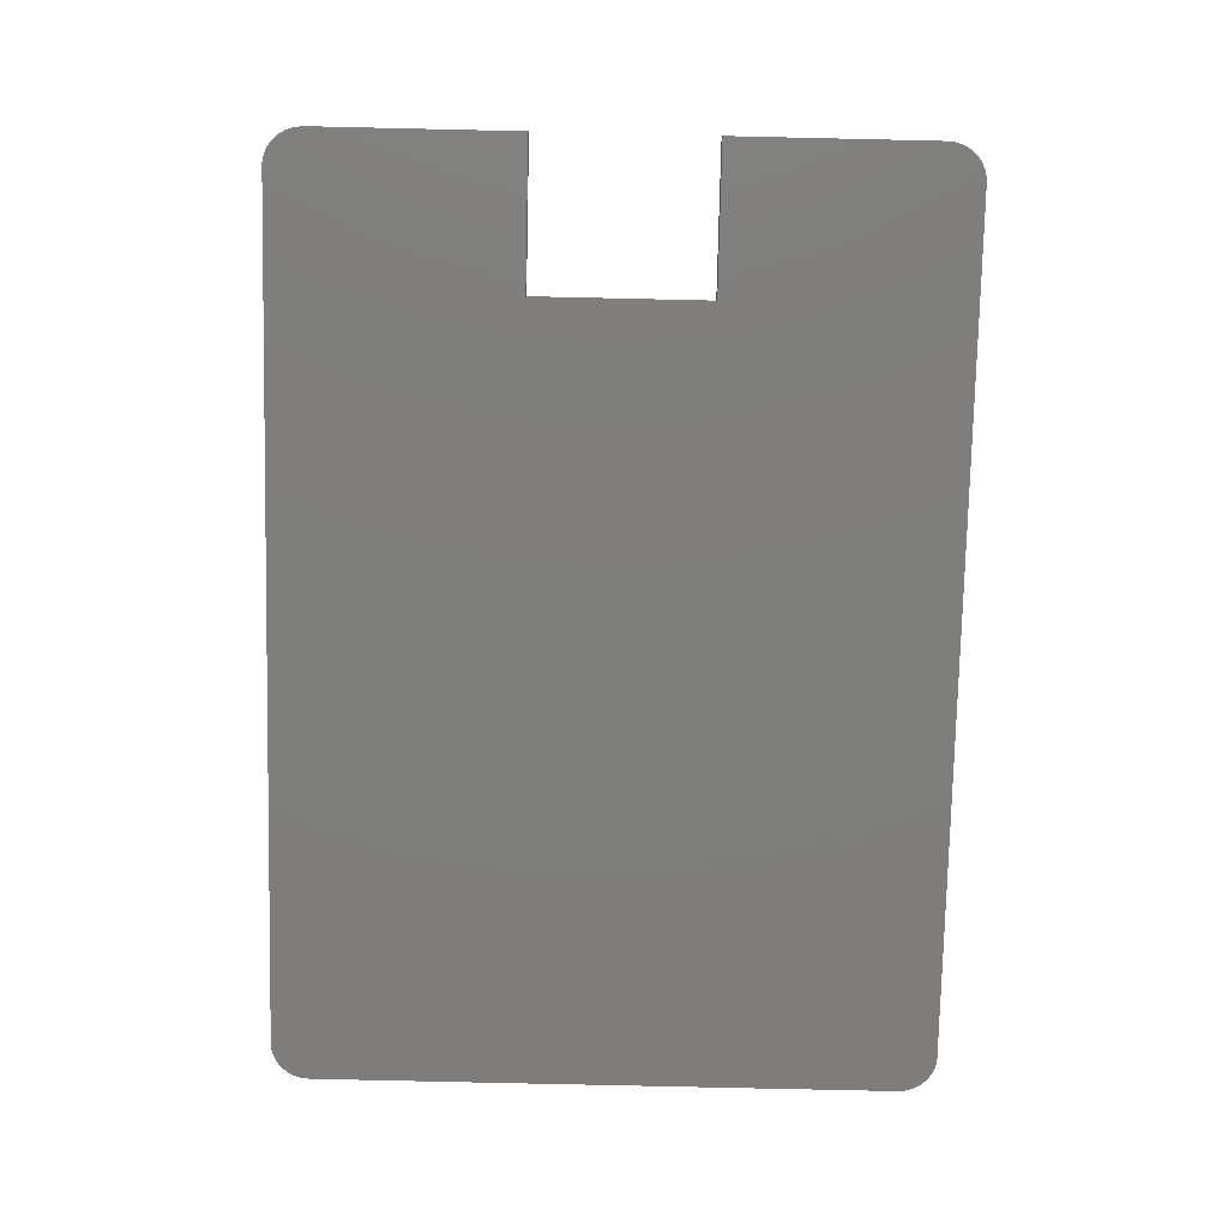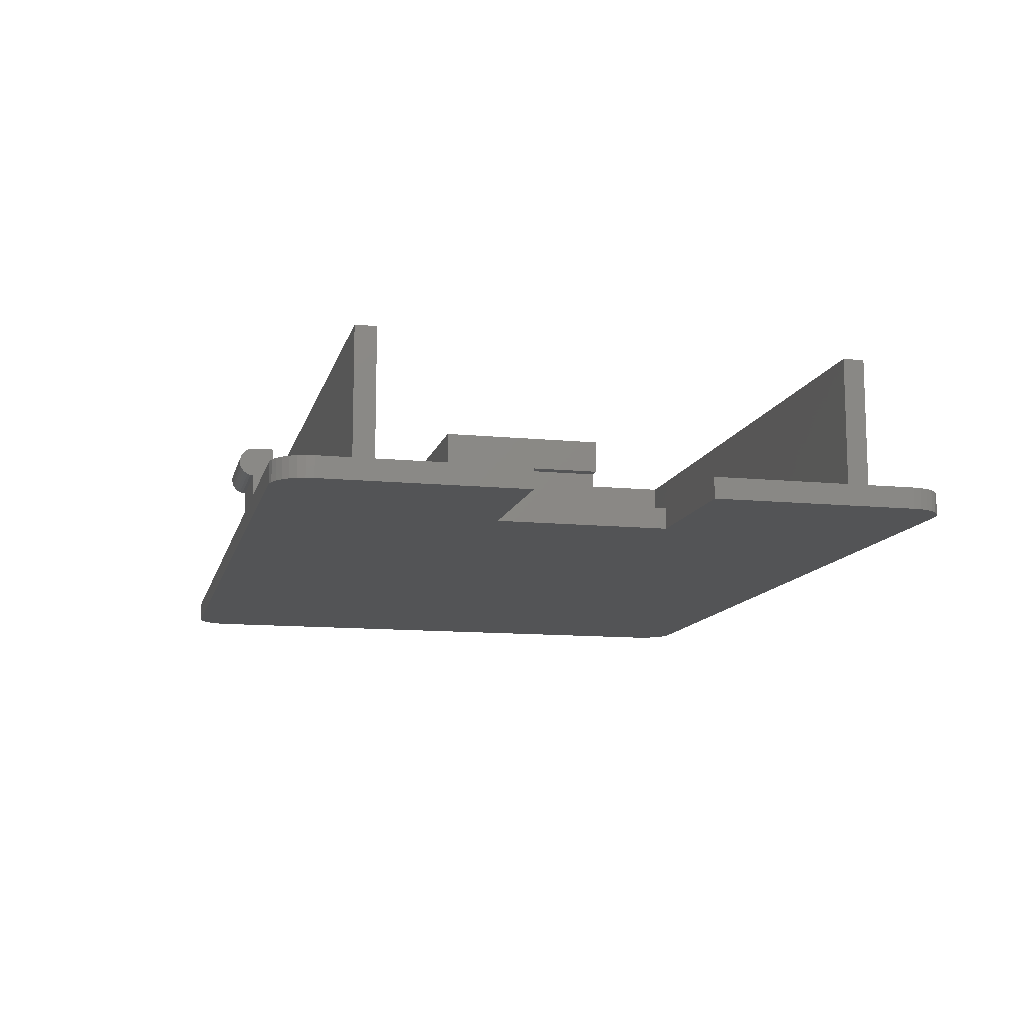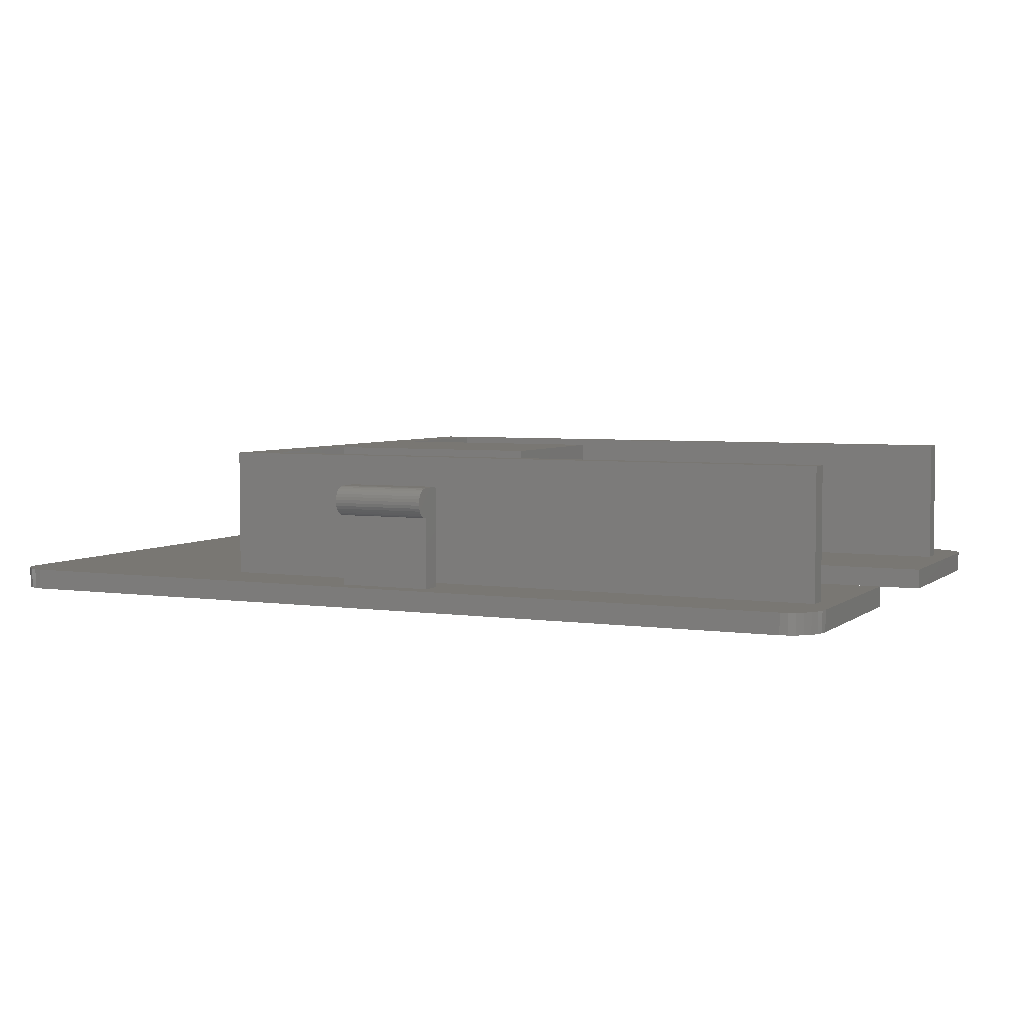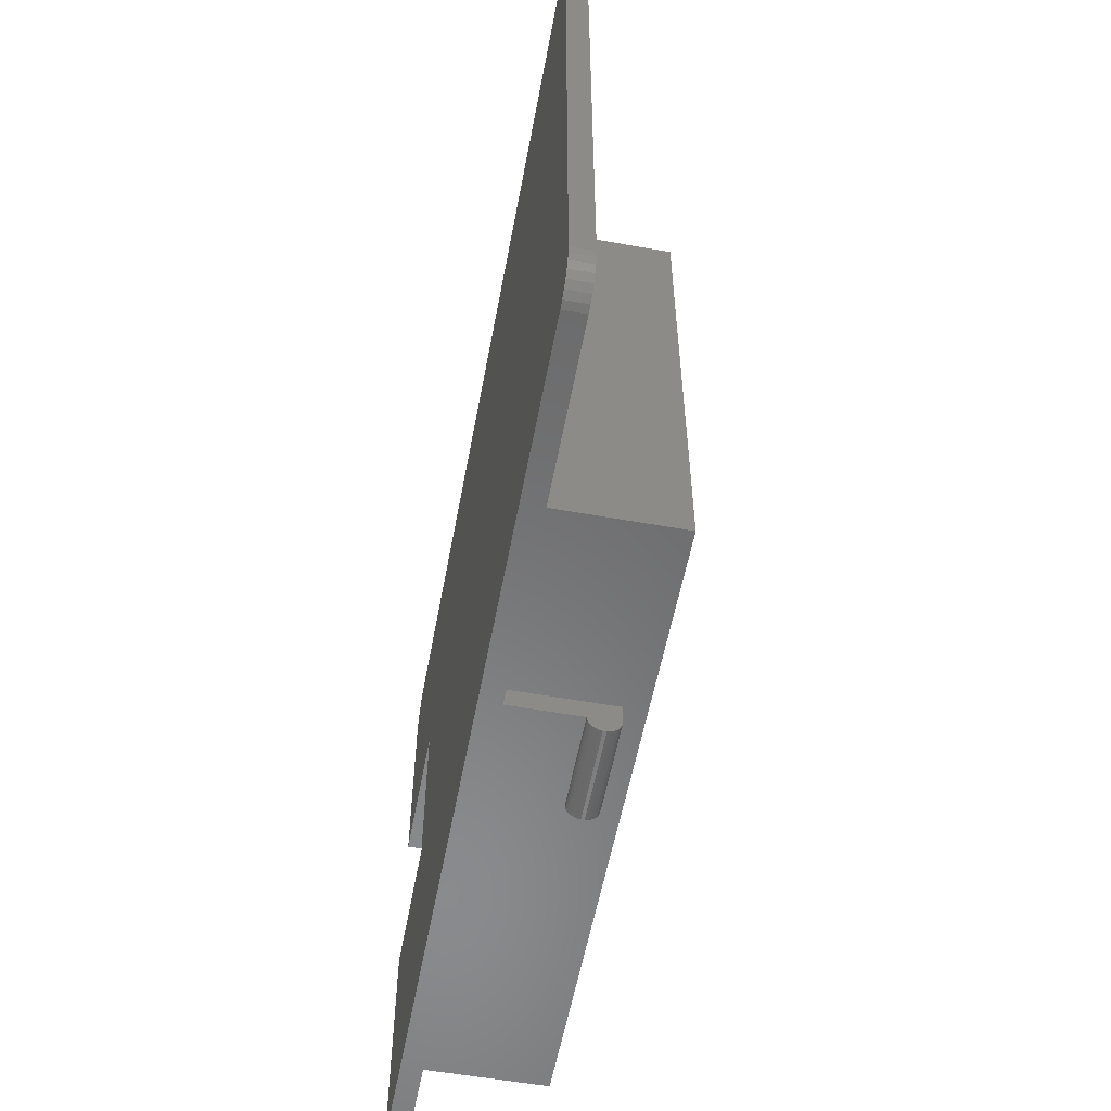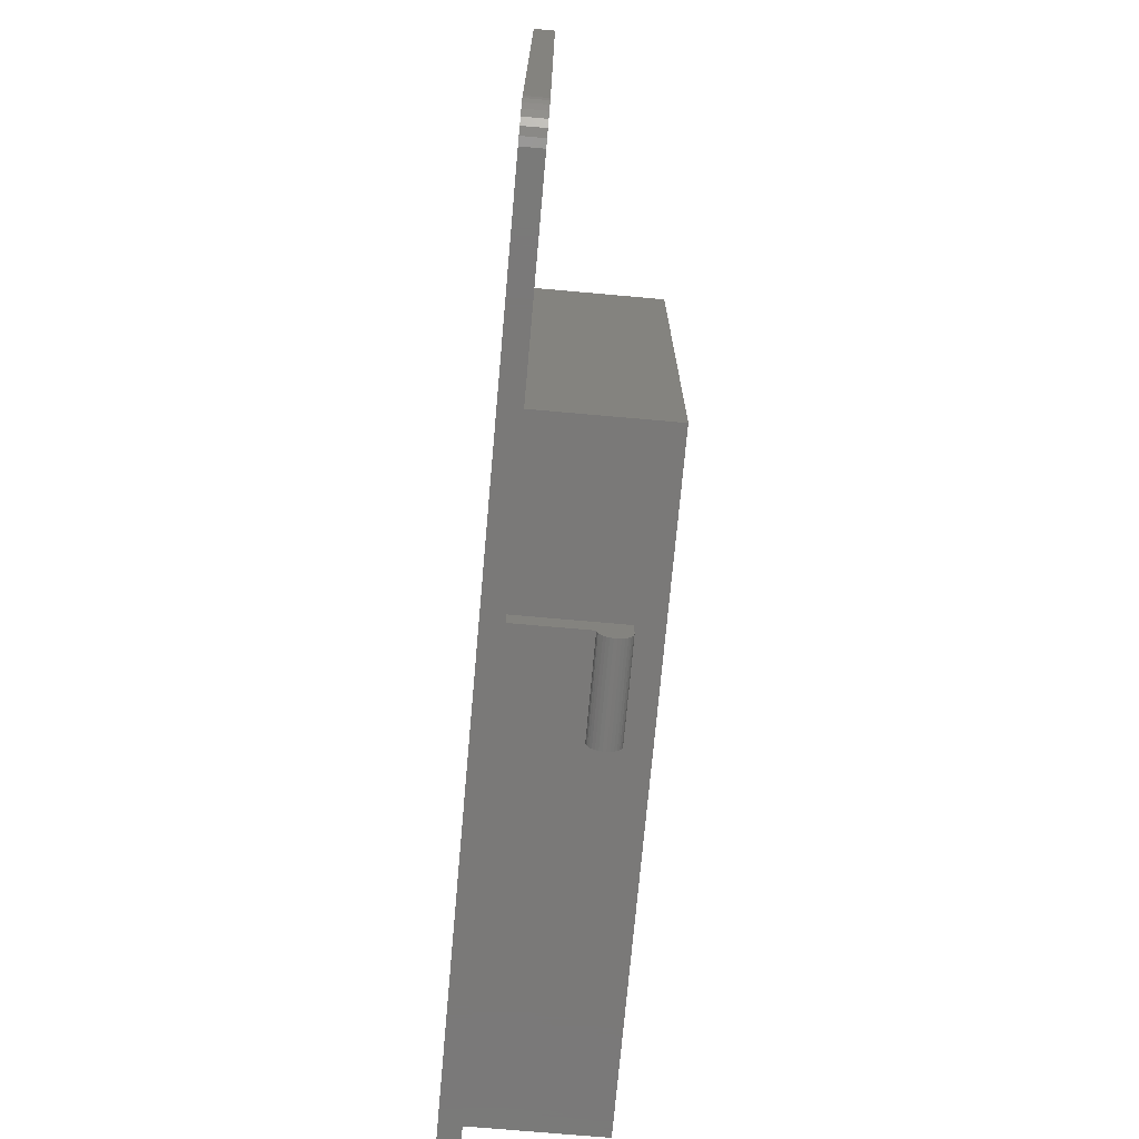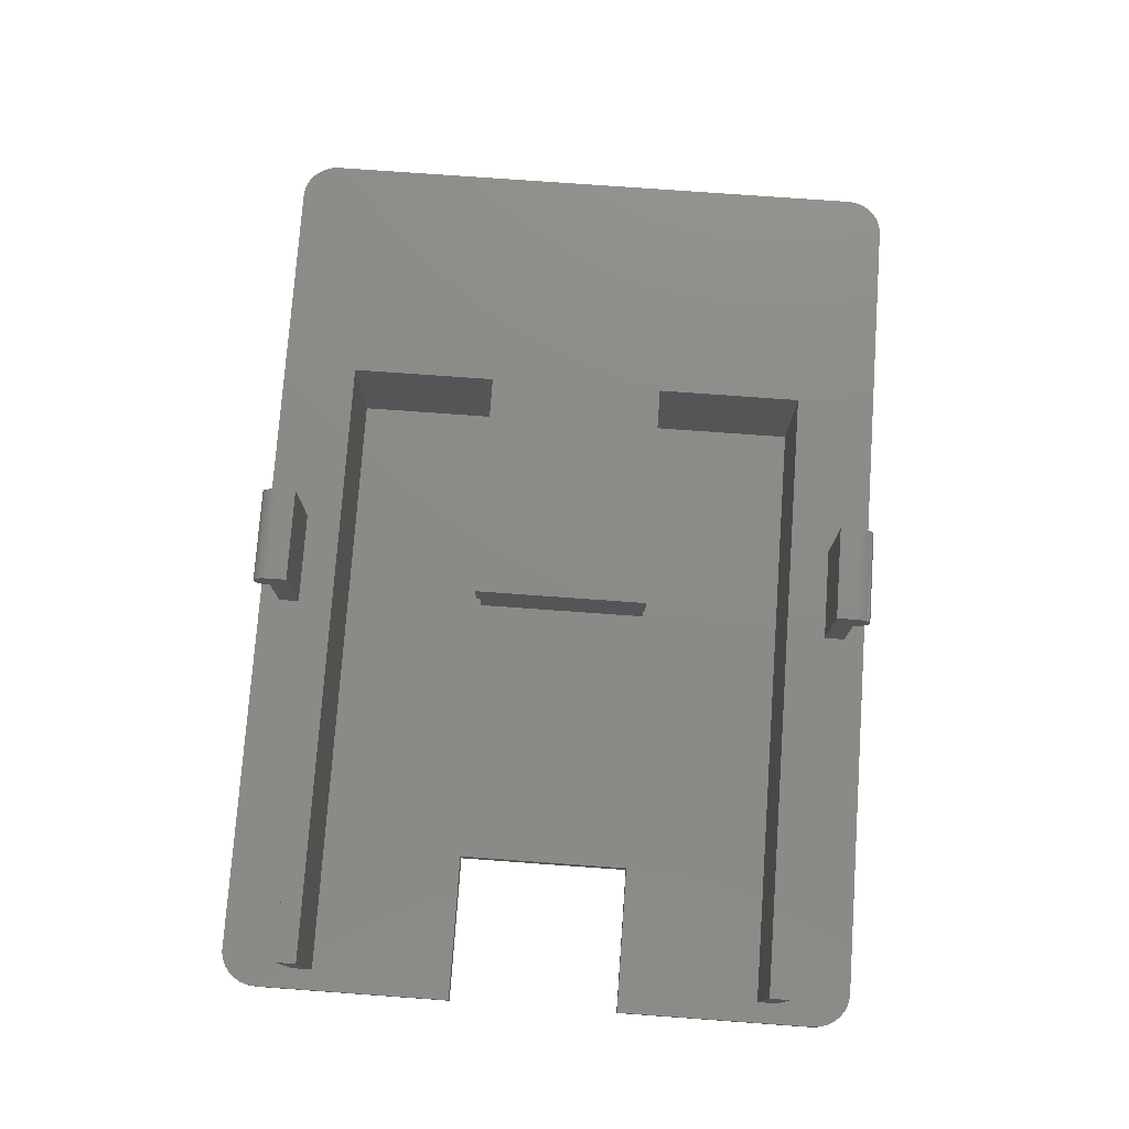
<metadata>
{"format":"stl","ext":"stl","renderer":"f3d","projection":"perspective","resolution":1024,"background":"white","views":[{"elev":-77.8,"azim":88.7,"up":"+Z"},{"elev":-11.8,"azim":76.7,"up":"+Z"},{"elev":4.5,"azim":25.2,"up":"+Z"},{"elev":-56.3,"azim":-100.6,"up":"+Y"},{"elev":-72.4,"azim":-95.1,"up":"+Y"},{"elev":76.6,"azim":94.1,"up":"+Z"}]}
</metadata>
<code>
# stl→obj: 180 verts, 360 faces
v 22.25 0 4.125
v 22.25 1.2 0
v 22.25 0 0
v 22.25 1.2 5.875
v 22.25 0 5.875
v 22.25 -0.1819 4.144
v 22.25 -0.1819 5.856
v 22.25 -0.3559 4.201
v 22.25 -0.3559 5.799
v 22.25 -0.5143 4.292
v 22.25 -0.5143 5.708
v 22.25 -0.6503 4.415
v 22.25 -0.6503 5.585
v 22.25 -0.7578 4.562
v 22.25 -0.7578 5.438
v 22.25 -0.8322 4.73
v 22.25 -0.8322 5.27
v 22.25 -0.8702 4.909
v 22.25 -0.8702 5.091
v 27.75 0 5.875
v 27.75 1.2 5.875
v 27.75 -0.1819 5.856
v 27.75 0 4.125
v 27.75 -0.1819 4.144
v 27.75 -0.3559 5.799
v 27.75 -0.3559 4.201
v 27.75 -0.5143 5.708
v 27.75 -0.5143 4.292
v 27.75 -0.6503 5.585
v 27.75 -0.6503 4.415
v 27.75 -0.7578 5.438
v 27.75 -0.7578 4.562
v 27.75 -0.8322 5.27
v 27.75 -0.8322 4.73
v 27.75 -0.8702 5.091
v 27.75 -0.8702 4.909
v 27.75 1.2 0
v 27.75 0 0
v 49.32 36.21 0
v 22.25 35 0
v 27.75 35 0
v 13 31.95 0
v 22.25 33.8 0
v -1.2 34.09 0
v 0.6769 36.21 0
v 51.2 34.09 0
v 49.75 36.12 0
v 50 31.95 0
v 27.75 33.8 0
v 50.15 35.94 0
v 51.15 34.53 0
v 51.02 34.95 0
v 50.8 35.34 0
v 50.51 35.67 0
v 50 30.75 0
v 51.2 22.5 0
v 42.7 22.5 0
v 27.2 22.5 0
v 42.7 12.5 0
v 15 30.75 0
v 26.4 22.5 0
v 26.4 12.5 0
v 50 4.25 0
v 51.2 0.9385 0
v 51.2 12.5 0
v 50 3.05 0
v 49.32 -1.188 0
v 51.15 0.4939 0
v 51.02 0.0687 0
v 50.8 -0.3185 0
v 27.2 12.5 0
v 15 4.25 0
v 50.51 -0.6507 0
v 50.15 -0.9135 0
v 49.75 -1.095 0
v 13 3.05 0
v 0.6769 -1.188 0
v 0.2483 36.12 0
v -1.2 0.9385 0
v -0.152 35.94 0
v -0.5065 35.67 0
v 0.2483 -1.095 0
v -0.7997 35.34 0
v -0.152 -0.9135 0
v -1.019 34.95 0
v -0.5065 -0.6507 0
v -1.154 34.53 0
v -0.7997 -0.3185 0
v -1.019 0.0687 0
v -1.154 0.4939 0
v 22.25 35 4.125
v 22.25 33.8 5.875
v 22.25 35 5.875
v 22.25 35.83 4.73
v 22.25 35.87 5.091
v 22.25 35.87 4.909
v 22.25 35.83 5.27
v 22.25 35.76 4.562
v 22.25 35.76 5.438
v 22.25 35.65 4.415
v 22.25 35.65 5.585
v 22.25 35.51 4.292
v 22.25 35.51 5.708
v 22.25 35.36 4.201
v 22.25 35.36 5.799
v 22.25 35.18 4.144
v 22.25 35.18 5.856
v 27.75 33.8 5.875
v 27.75 35 5.875
v 27.75 35.83 5.27
v 27.75 35.87 4.909
v 27.75 35.87 5.091
v 27.75 35.83 4.73
v 27.75 35.76 5.438
v 27.75 35.76 4.562
v 27.75 35.65 5.585
v 27.75 35.65 4.415
v 27.75 35.51 5.708
v 27.75 35.51 4.292
v 27.75 35.36 5.799
v 27.75 35.36 4.201
v 27.75 35.18 5.856
v 27.75 35.18 4.144
v 27.75 35 4.125
v 15 12.5 7.5
v 15 4.25 7.5
v 15 12.5 5.5
v 15 22.5 5.5
v 15 30.75 7.5
v 15 22.5 7.5
v 50 31.95 7.5
v 50 30.75 7.5
v 13 31.95 7.5
v 13 3.05 7.5
v 28 12.5 7.5
v 28 22.5 7.5
v 50 3.05 7.5
v 50 4.25 7.5
v 28 22.5 5.5
v 28 12.5 5.5
v 26.4 22.5 5.5
v 26.4 12.5 5.5
v 27.2 12.5 5.5
v 27.2 22.5 5.5
v 50.51 35.67 -1.2
v 50.15 35.94 -1.2
v 49.75 36.12 -1.2
v 51.02 34.95 -1.2
v 51.15 34.53 -1.2
v 51.2 34.09 -1.2
v 50.8 35.34 -1.2
v 50.15 -0.9135 -1.2
v 50.51 -0.6507 -1.2
v 0.2483 36.12 -1.2
v -0.152 35.94 -1.2
v 51.2 22.5 -1.2
v 51.2 12.5 -1.2
v 51.2 0.9385 -1.2
v 49.32 36.21 -1.2
v 0.6769 36.21 -1.2
v -1.2 0.9385 -1.2
v -1.2 34.09 -1.2
v -1.154 34.53 -1.2
v -0.7997 35.34 -1.2
v -0.5065 35.67 -1.2
v 0.6769 -1.188 -1.2
v 49.32 -1.188 -1.2
v 49.75 -1.095 -1.2
v 51.02 0.0687 -1.2
v 50.8 -0.3185 -1.2
v 51.15 0.4939 -1.2
v -1.154 0.4939 -1.2
v -1.019 34.95 -1.2
v 42.7 12.5 -1.2
v 42.7 22.5 -1.2
v 0.2483 -1.095 -1.2
v -0.152 -0.9135 -1.2
v -0.5065 -0.6507 -1.2
v -0.7997 -0.3185 -1.2
v -1.019 0.0687 -1.2
f 1 2 3
f 2 1 4
f 1 5 4
f 6 5 1
f 6 7 5
f 8 7 6
f 8 9 7
f 10 9 8
f 10 11 9
f 12 11 10
f 12 13 11
f 14 13 12
f 14 15 13
f 16 15 14
f 16 17 15
f 18 17 16
f 17 18 19
f 4 20 21
f 20 4 5
f 22 23 20
f 22 24 23
f 25 24 22
f 25 26 24
f 27 26 25
f 27 28 26
f 29 28 27
f 29 30 28
f 31 30 29
f 31 32 30
f 33 32 31
f 33 34 32
f 35 34 33
f 34 35 36
f 23 21 20
f 21 23 37
f 37 23 38
f 37 4 21
f 4 37 2
f 39 40 41
f 40 42 43
f 44 42 45
f 40 45 42
f 45 40 39
f 39 46 47
f 46 39 48
f 49 39 41
f 39 49 48
f 42 49 43
f 49 42 48
f 50 46 51
f 50 51 52
f 50 52 53
f 50 53 54
f 47 46 50
f 46 48 55
f 46 55 56
f 55 57 56
f 57 58 59
f 55 58 57
f 60 58 55
f 61 60 62
f 58 60 61
f 63 64 65
f 66 64 63
f 67 64 66
f 64 67 68
f 68 67 69
f 69 67 70
f 59 63 65
f 71 59 58
f 59 71 63
f 72 71 62
f 71 72 63
f 72 62 60
f 70 67 73
f 73 67 74
f 74 67 75
f 66 37 67
f 76 37 66
f 2 76 3
f 37 76 2
f 38 67 37
f 3 67 38
f 3 77 67
f 76 77 3
f 42 44 76
f 44 45 78
f 79 76 44
f 44 78 80
f 76 79 77
f 44 80 81
f 77 79 82
f 44 81 83
f 82 79 84
f 44 83 85
f 84 79 86
f 44 85 87
f 86 79 88
f 88 79 89
f 89 79 90
f 3 23 1
f 23 3 38
f 6 23 24
f 23 6 1
f 8 24 26
f 24 8 6
f 15 29 13
f 29 15 31
f 7 25 22
f 25 7 9
f 5 22 20
f 22 5 7
f 11 29 27
f 29 11 13
f 16 36 18
f 36 16 34
f 14 34 16
f 34 14 32
f 12 28 30
f 28 12 10
f 12 32 14
f 32 12 30
f 10 26 28
f 26 10 8
f 17 31 15
f 31 17 33
f 18 35 19
f 35 18 36
f 19 33 17
f 33 19 35
f 9 27 25
f 27 9 11
f 43 91 40
f 92 91 43
f 91 92 93
f 94 95 96
f 94 97 95
f 98 97 94
f 98 99 97
f 100 99 98
f 100 101 99
f 102 101 100
f 102 103 101
f 104 103 102
f 104 105 103
f 106 105 104
f 106 107 105
f 91 107 106
f 107 91 93
f 93 108 109
f 108 93 92
f 110 111 112
f 110 113 111
f 114 113 110
f 114 115 113
f 116 115 114
f 116 117 115
f 118 117 116
f 118 119 117
f 120 119 118
f 120 121 119
f 122 121 120
f 122 123 121
f 109 123 122
f 109 124 123
f 108 124 109
f 49 124 108
f 124 49 41
f 43 108 92
f 108 43 49
f 41 91 124
f 91 41 40
f 91 123 124
f 123 91 106
f 106 121 123
f 121 106 104
f 114 101 116
f 101 114 99
f 105 122 120
f 122 105 107
f 107 109 122
f 109 107 93
f 101 118 116
f 118 101 103
f 113 96 111
f 96 113 94
f 115 94 113
f 94 115 98
f 102 117 119
f 117 102 100
f 117 98 115
f 98 117 100
f 104 119 121
f 119 104 102
f 110 99 114
f 99 110 97
f 111 95 112
f 95 111 96
f 112 97 110
f 97 112 95
f 103 120 118
f 120 103 105
f 125 126 127
f 128 129 130
f 129 128 60
f 127 60 128
f 72 127 126
f 127 72 60
f 131 129 132
f 133 130 129
f 130 133 125
f 134 125 133
f 133 129 131
f 130 135 136
f 135 130 125
f 126 137 138
f 126 134 137
f 125 134 126
f 137 63 138
f 63 137 66
f 63 126 138
f 126 63 72
f 76 137 134
f 137 76 66
f 132 48 131
f 48 132 55
f 48 133 131
f 133 48 42
f 60 132 129
f 132 60 55
f 76 133 42
f 133 76 134
f 135 139 136
f 139 135 140
f 127 141 142
f 141 127 128
f 143 139 140
f 139 143 144
f 62 143 142
f 143 62 71
f 142 125 127
f 125 142 135
f 143 135 142
f 135 143 140
f 58 141 144
f 141 58 61
f 144 136 139
f 141 136 144
f 136 141 130
f 130 141 128
f 62 141 61
f 141 62 142
f 143 58 144
f 58 143 71
f 145 50 54
f 50 145 146
f 146 47 50
f 47 146 147
f 51 148 52
f 148 51 149
f 46 149 51
f 149 46 150
f 53 145 54
f 145 53 151
f 152 73 74
f 73 152 153
f 154 80 78
f 80 154 155
f 52 151 53
f 151 52 148
f 56 150 46
f 150 56 156
f 64 157 65
f 157 64 158
f 159 45 39
f 45 159 160
f 147 39 47
f 39 147 159
f 160 78 45
f 78 160 154
f 161 44 162
f 44 161 79
f 162 87 163
f 87 162 44
f 164 81 165
f 81 164 83
f 166 67 77
f 67 166 167
f 167 75 67
f 75 167 168
f 70 169 69
f 169 70 170
f 69 171 68
f 171 69 169
f 172 79 161
f 79 172 90
f 173 83 164
f 83 173 85
f 155 81 80
f 81 155 165
f 168 74 75
f 74 168 152
f 73 170 70
f 170 73 153
f 68 158 64
f 158 68 171
f 167 158 171
f 167 171 169
f 167 169 170
f 167 170 153
f 167 153 152
f 167 152 168
f 158 167 174
f 158 174 157
f 161 174 166
f 166 174 167
f 175 150 156
f 159 150 175
f 150 159 149
f 149 159 148
f 148 159 151
f 145 159 146
f 146 159 147
f 151 159 145
f 174 161 175
f 175 160 159
f 161 166 176
f 162 175 161
f 160 162 154
f 161 176 177
f 161 177 178
f 175 162 160
f 161 178 179
f 154 162 155
f 161 179 180
f 155 162 165
f 161 180 172
f 165 162 164
f 164 162 173
f 173 162 163
f 163 85 173
f 85 163 87
f 176 77 82
f 77 176 166
f 178 84 86
f 84 178 177
f 178 88 179
f 88 178 86
f 179 89 180
f 89 179 88
f 177 82 84
f 82 177 176
f 180 90 172
f 90 180 89
f 59 175 57
f 175 59 174
f 175 56 57
f 56 175 156
f 157 59 65
f 59 157 174

</code>
